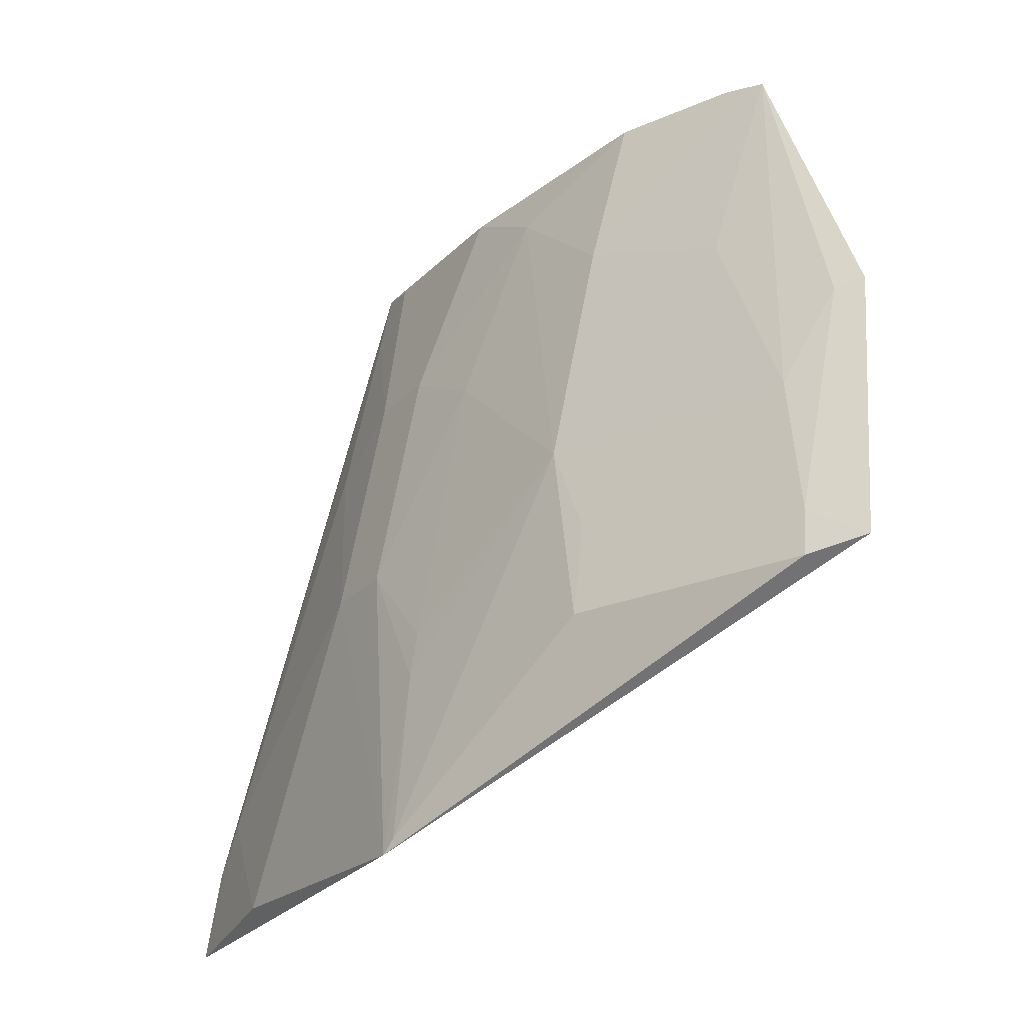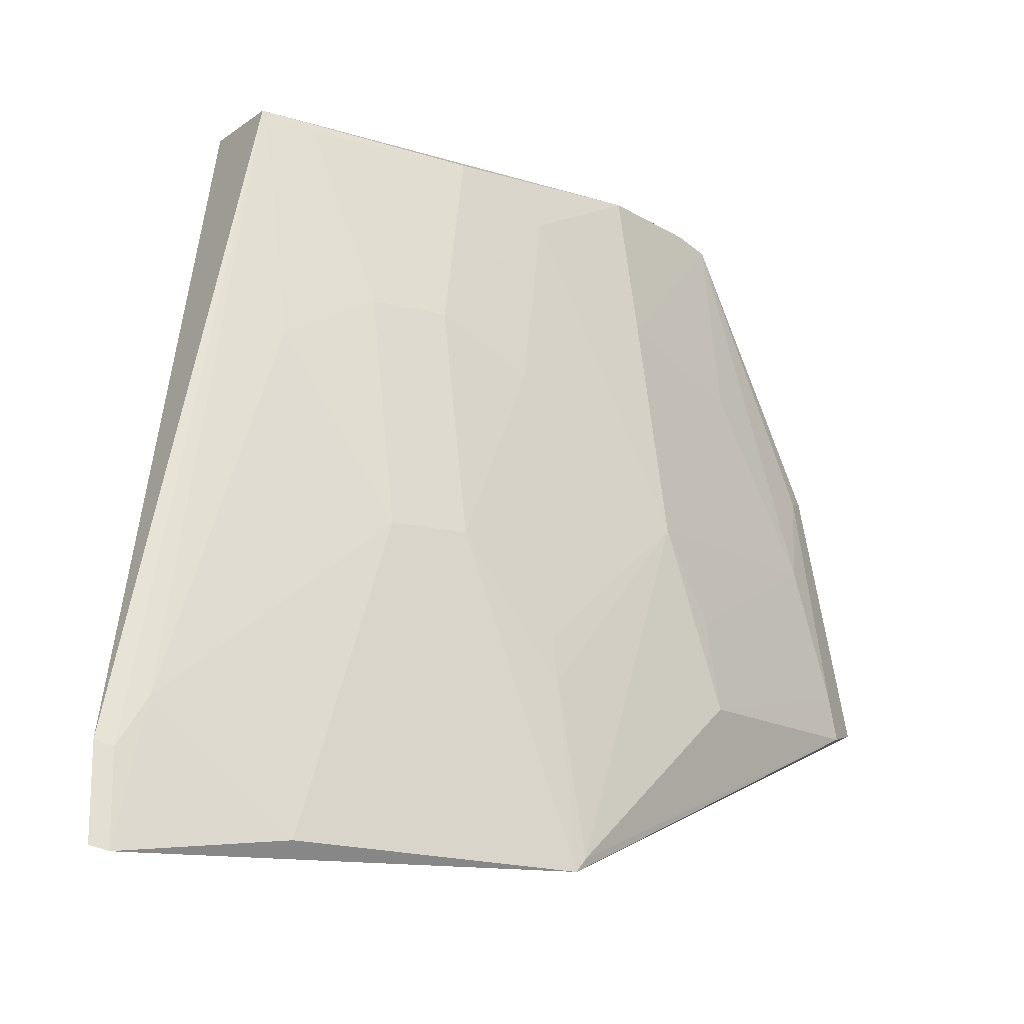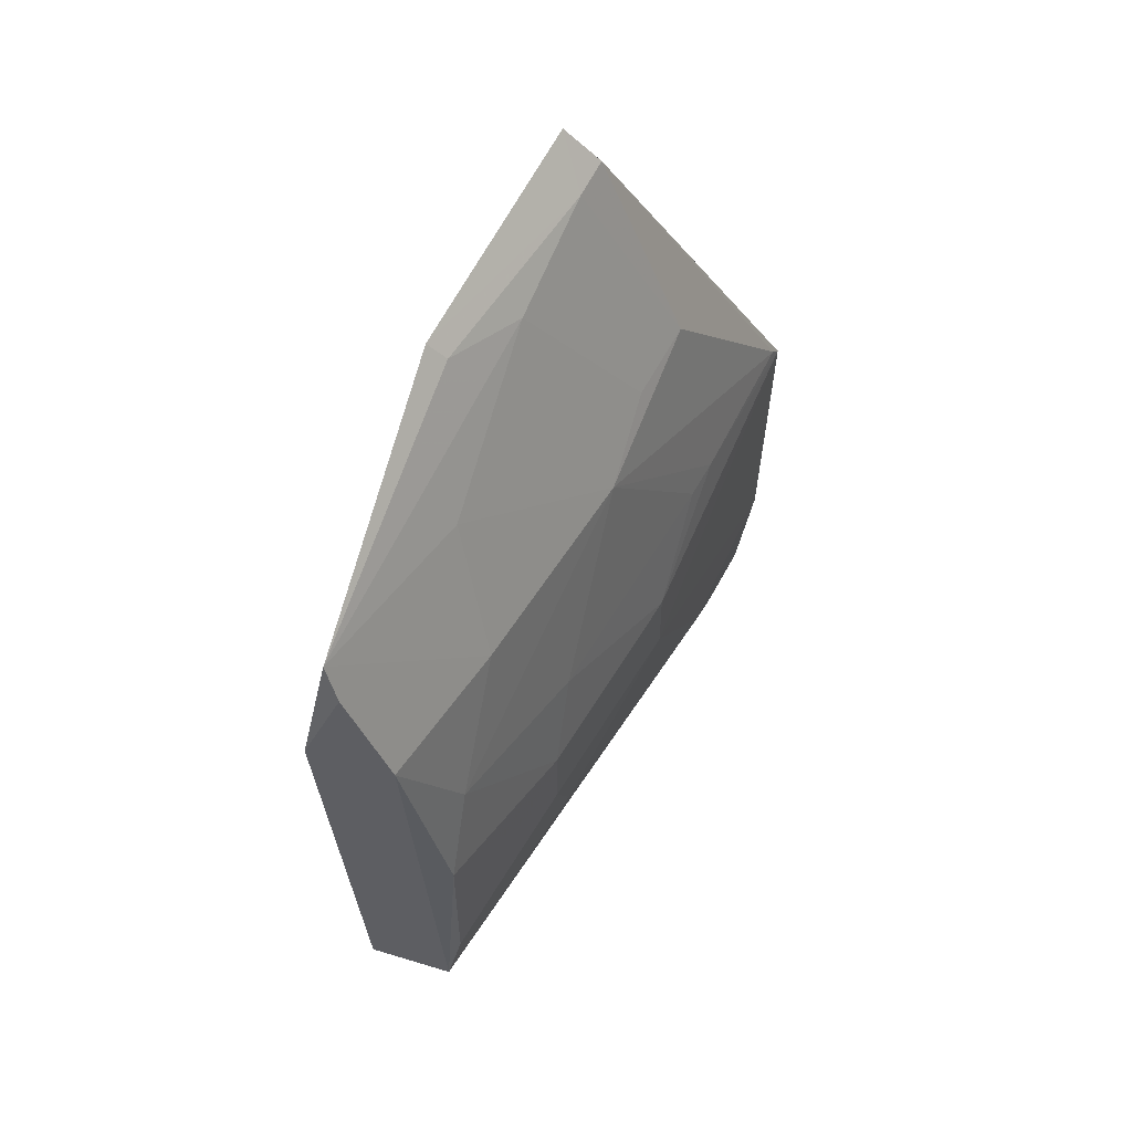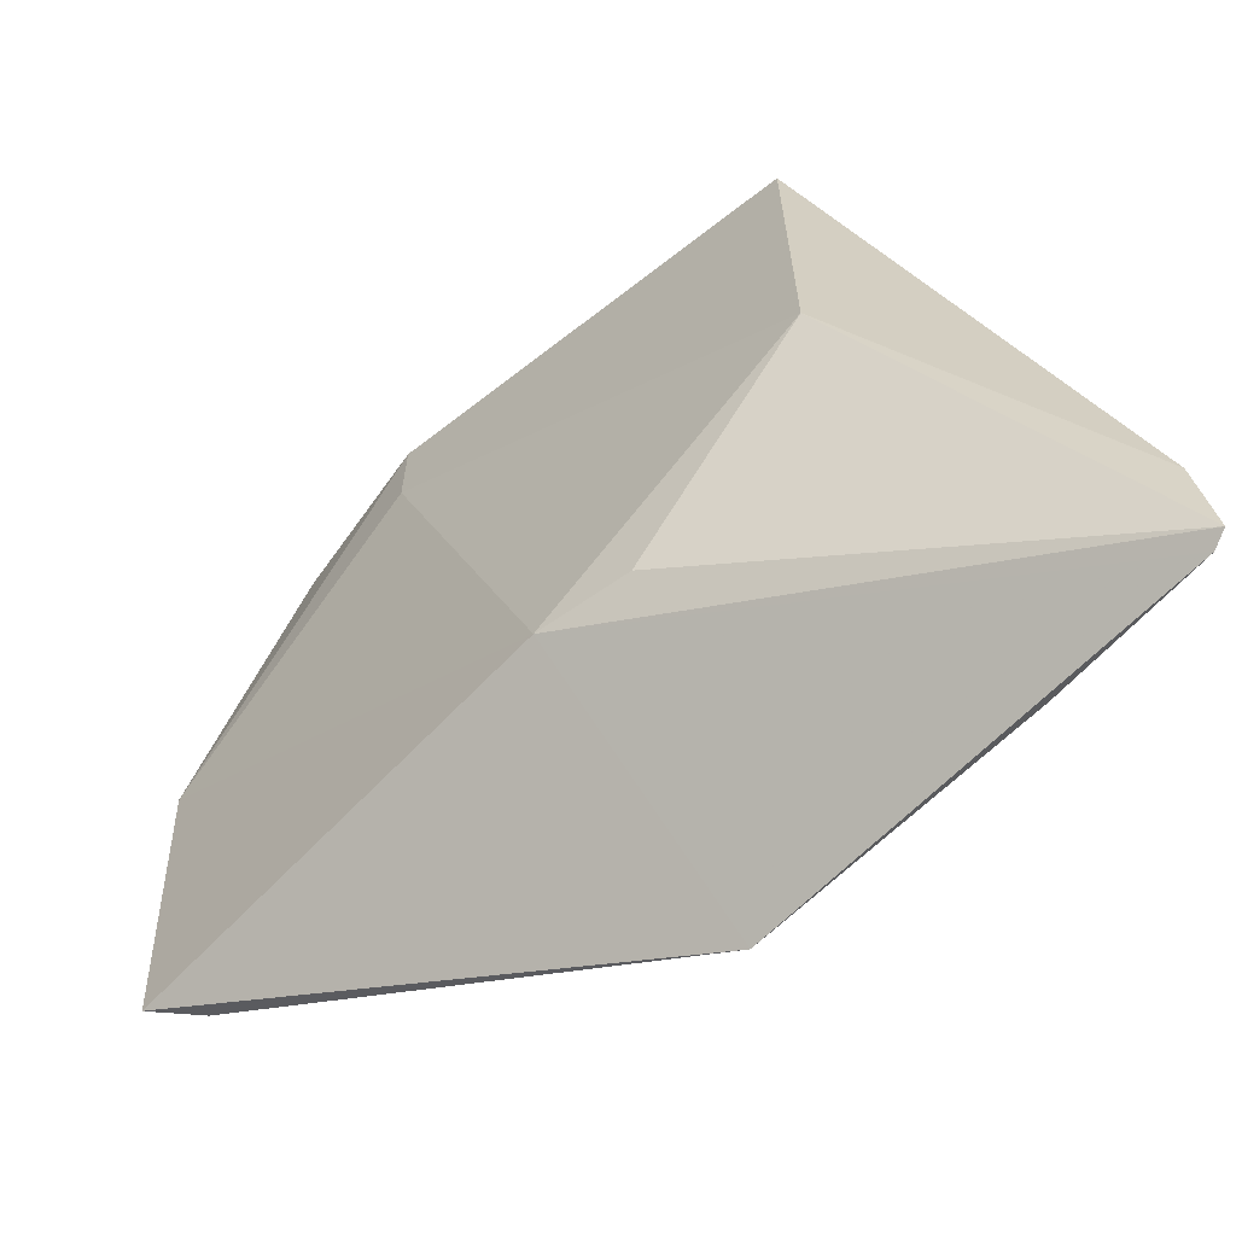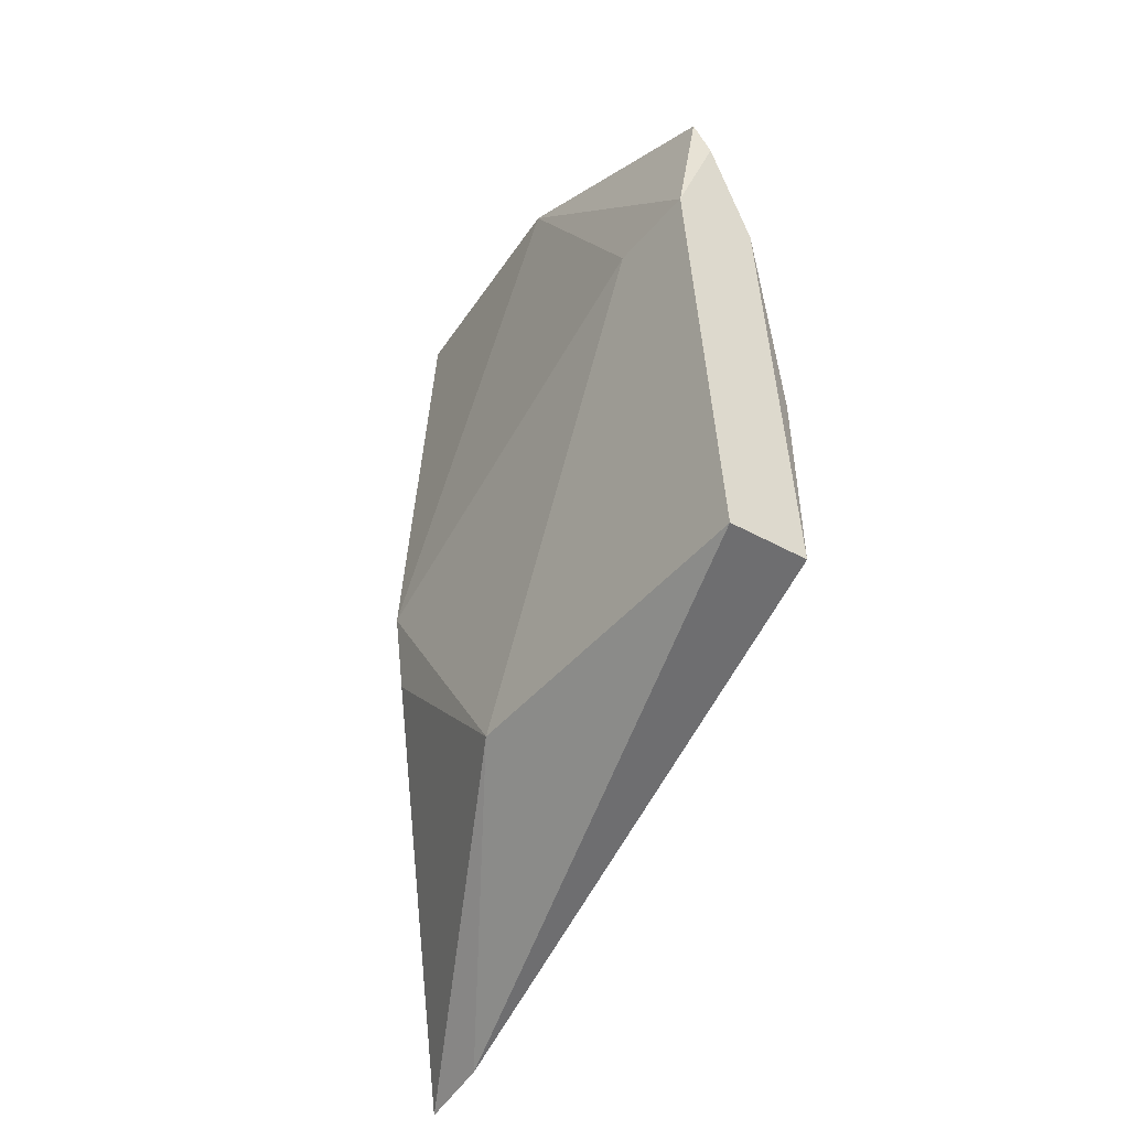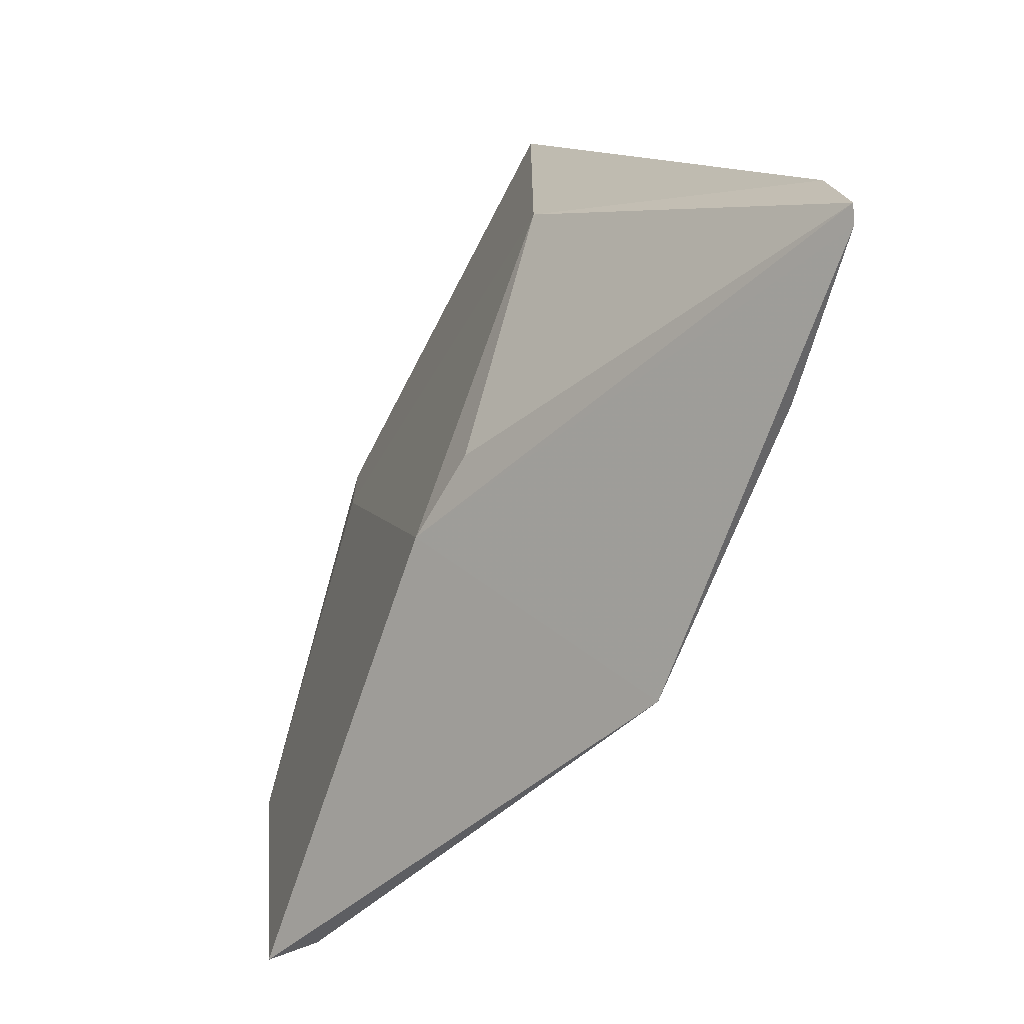
<metadata>
{"format":"obj","ext":"obj","renderer":"f3d","projection":"perspective","resolution":1024,"background":"white","views":[{"elev":-23.9,"azim":148.8,"up":"+Z"},{"elev":-14.5,"azim":59.9,"up":"+Z"},{"elev":56.4,"azim":19.2,"up":"+Y"},{"elev":-64.8,"azim":-47.2,"up":"+Z"},{"elev":-43.3,"azim":-36.6,"up":"+Y"},{"elev":-70.7,"azim":-22.6,"up":"+Z"}]}
</metadata>
<code>
v 0.2315 -0.0952 0.2555
v 0.2357 -0.09285 0.2352
v 0.2232 -0.01991 0.3515
v 0.1906 0.09499 0.333
v 0.192 0.001993 0.2757
v 0.2406 0.0006597 0.236
v 0.2328 -0.03635 0.3028
v 0.192 -0.05829 0.3148
v 0.2228 0.03527 0.3123
v 0.1986 0.1011 0.2762
v 0.2328 -0.08529 0.2641
v 0.2328 -0.01994 0.3028
v 0.24 -0.05944 0.2387
v 0.1945 -0.01725 0.2757
v 0.2341 -0.09625 0.2364
v 0.2112 -0.05694 0.3936
v 0.1845 0.03397 0.3735
v 0.2042 0.03568 0.3936
v 0.2254 0.04615 0.2739
v 0.2332 -0.09181 0.2542
v 0.2227 -0.0004039 0.3416
v 0.235 -7.221e-05 0.274
v 0.192 -0.05829 0.3936
v 0.2228 -0.05589 0.3416
v 0.2233 -0.03638 0.3515
v 0.2026 0.08397 0.3122
v 0.2133 -0.01015 0.3904
v 0.1913 0.06781 0.392
v 0.2399 0.003148 0.2387
v 0.2335 -0.0002789 0.2835
v 0.213 0.009389 0.3805
v 0.2142 -0.05605 0.3808
v 0.2225 0.04494 0.293
v 0.2062 0.09194 0.2737
v 0.2133 -0.04615 0.3904
v 0.1845 0.03397 0.3936
v 0.1944 0.09042 0.3317
v 0.2124 0.03505 0.3609
v 0.2049 0.09098 0.2832
v 0.1944 0.05931 0.3936
v 0.2025 0.06434 0.3511
f 6 2 5
f 10 6 5
f 10 5 4
f 12 7 6
f 12 3 7
f 13 2 6
f 13 6 7
f 13 11 2
f 13 7 11
f 14 8 5
f 15 1 8
f 15 8 14
f 15 14 5
f 15 5 2
f 17 4 5
f 17 5 8
f 20 2 11
f 20 15 2
f 20 1 15
f 20 16 1
f 20 11 16
f 21 3 12
f 22 12 6
f 23 8 1
f 23 1 16
f 23 16 18
f 24 11 7
f 25 7 3
f 25 24 7
f 27 18 16
f 27 25 3
f 29 19 9
f 29 22 6
f 29 9 22
f 30 21 12
f 30 9 21
f 30 22 9
f 30 12 22
f 31 21 9
f 31 18 27
f 31 27 3
f 31 3 21
f 32 16 11
f 32 11 24
f 32 24 25
f 33 26 9
f 33 9 19
f 34 19 29
f 34 29 6
f 34 6 10
f 35 27 16
f 35 25 27
f 35 32 25
f 35 16 32
f 36 28 4
f 36 4 17
f 36 23 18
f 36 17 8
f 36 8 23
f 37 28 26
f 37 4 28
f 38 28 18
f 38 31 9
f 38 18 31
f 39 33 19
f 39 26 33
f 39 19 34
f 39 37 26
f 39 34 10
f 39 10 4
f 39 4 37
f 40 36 18
f 40 18 28
f 40 28 36
f 41 38 9
f 41 9 26
f 41 26 28
f 41 28 38

</code>
